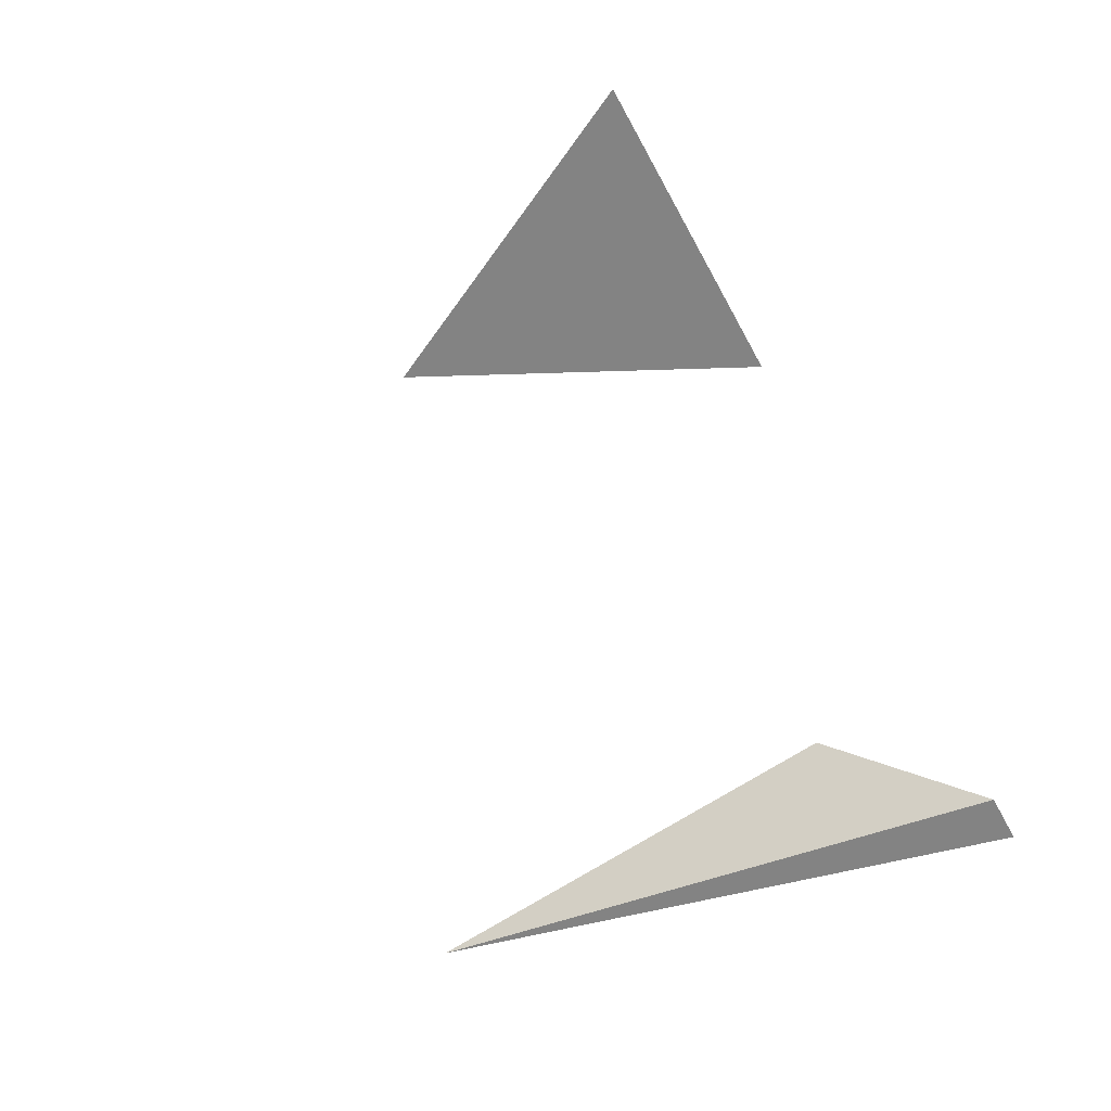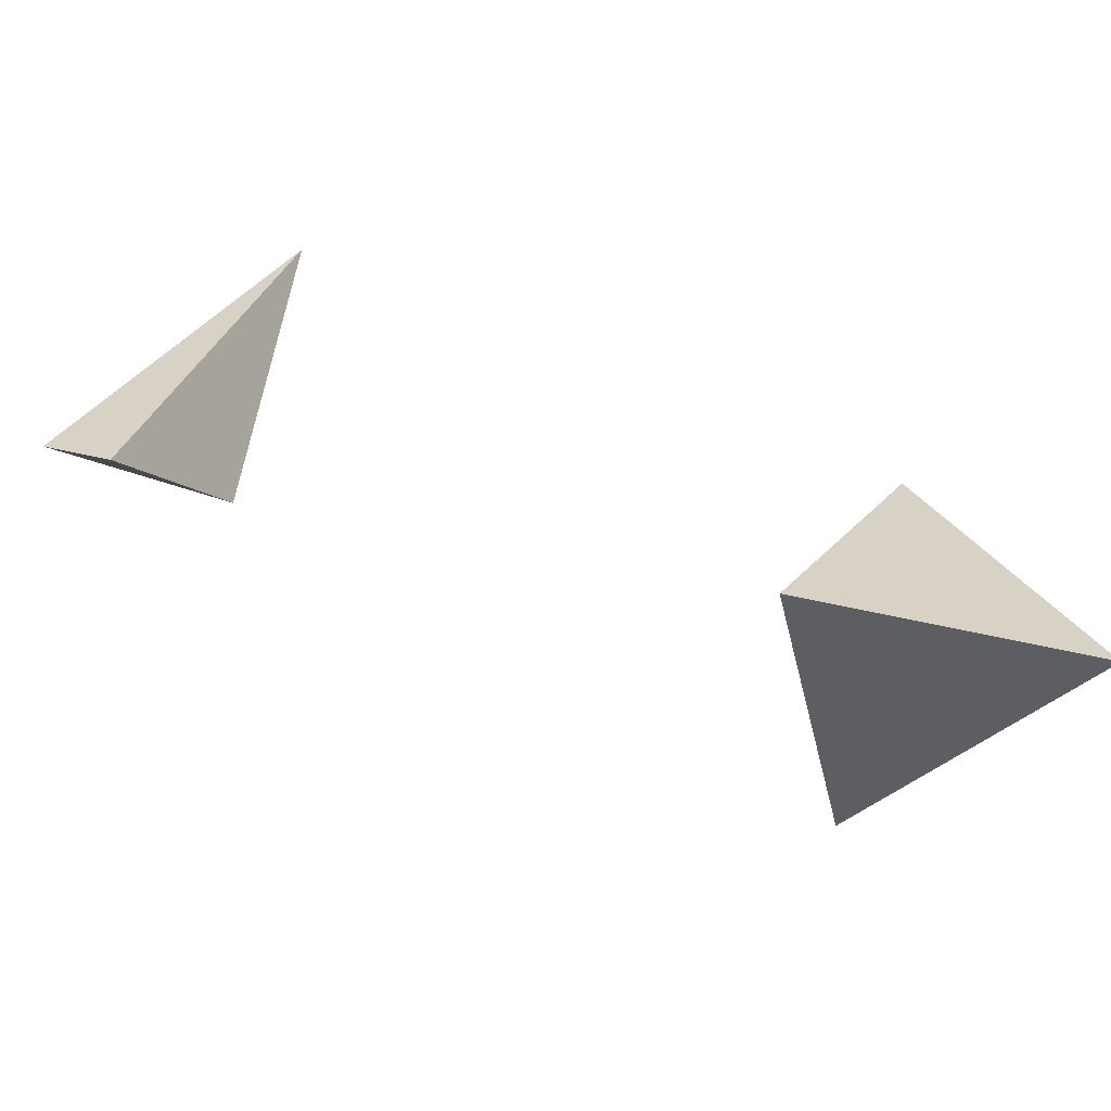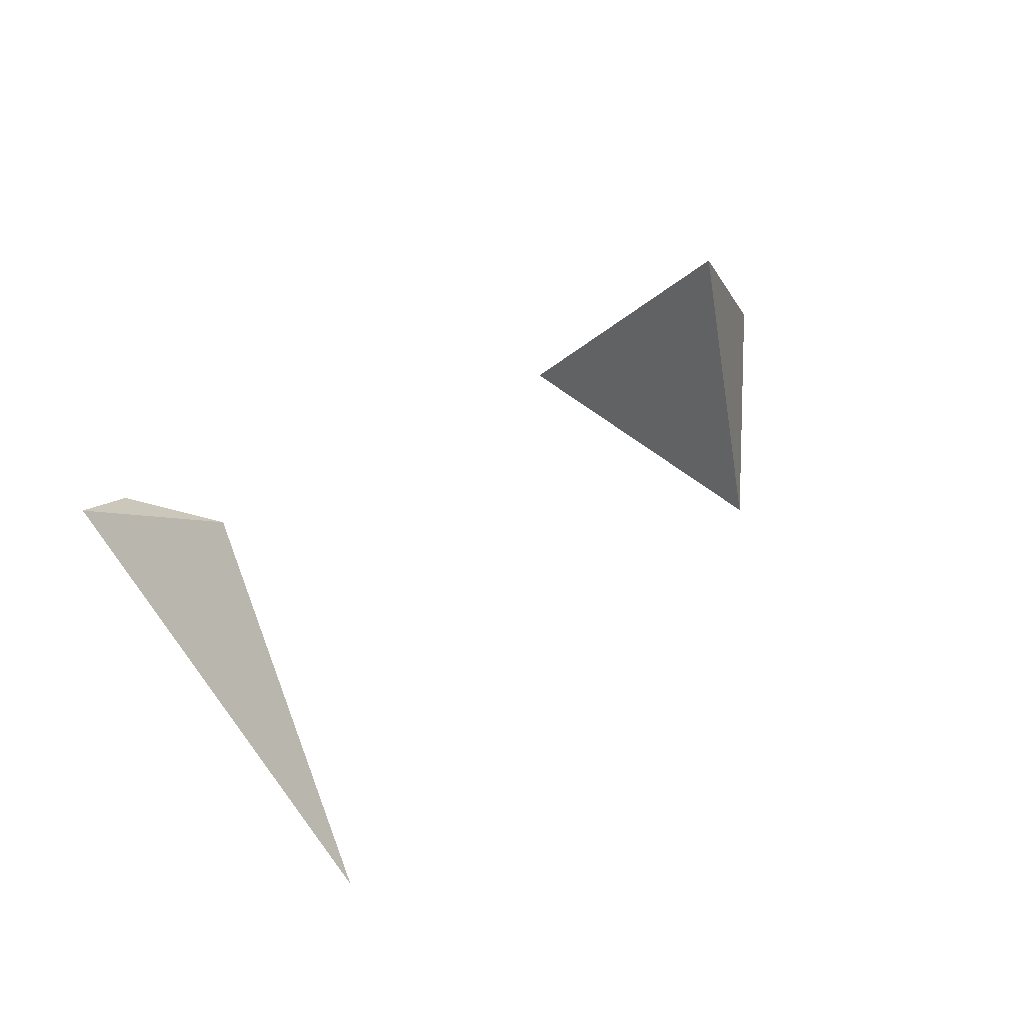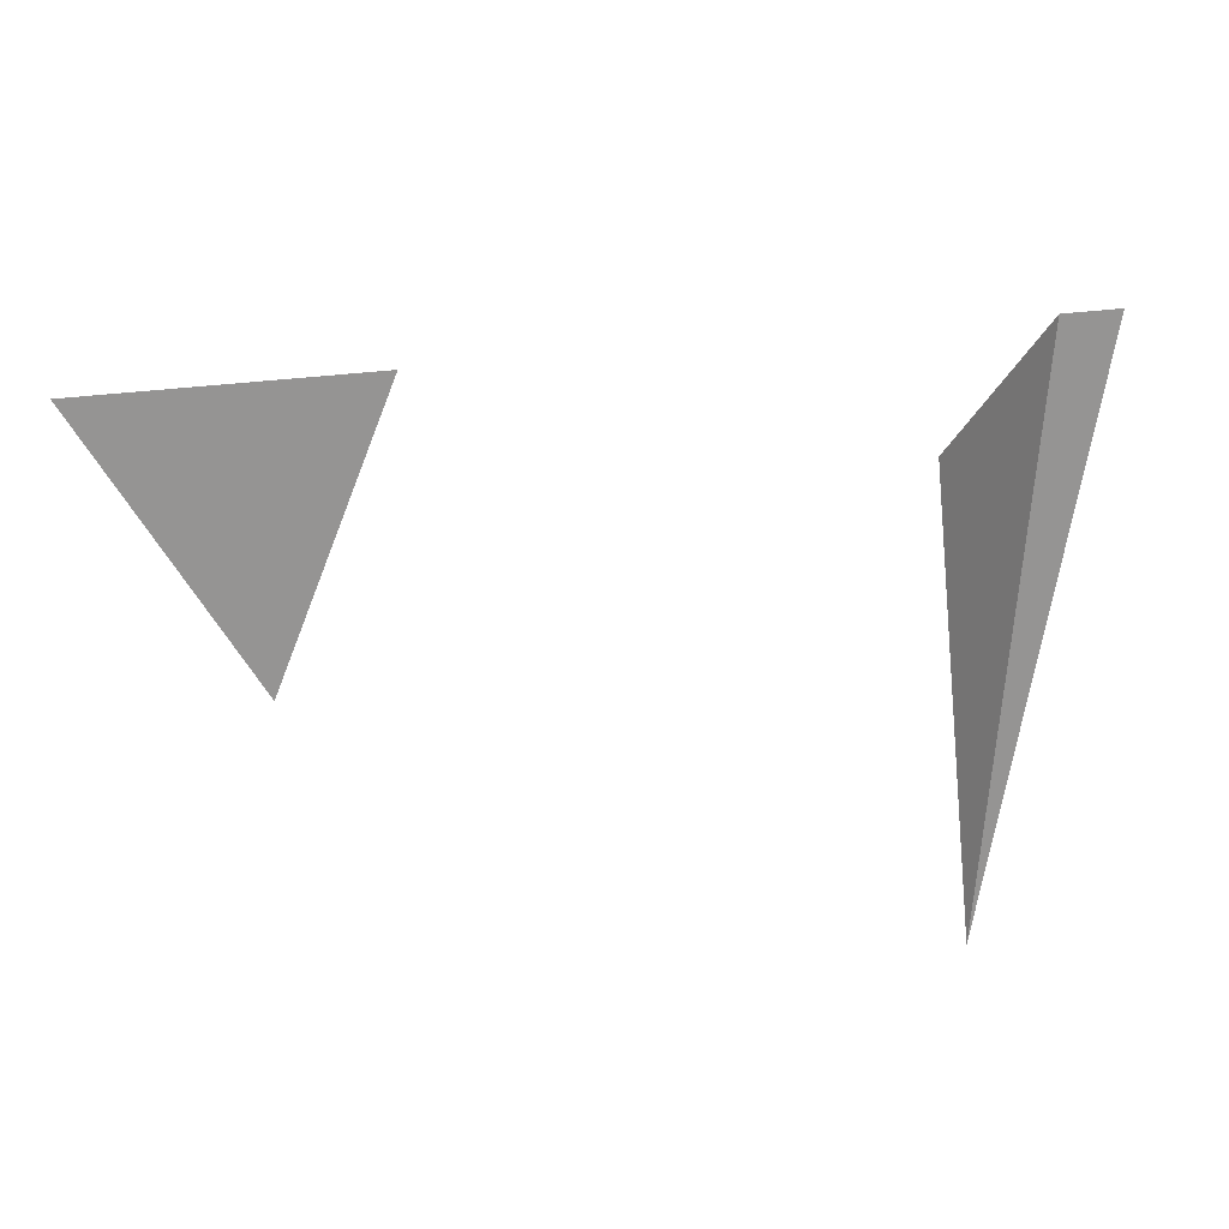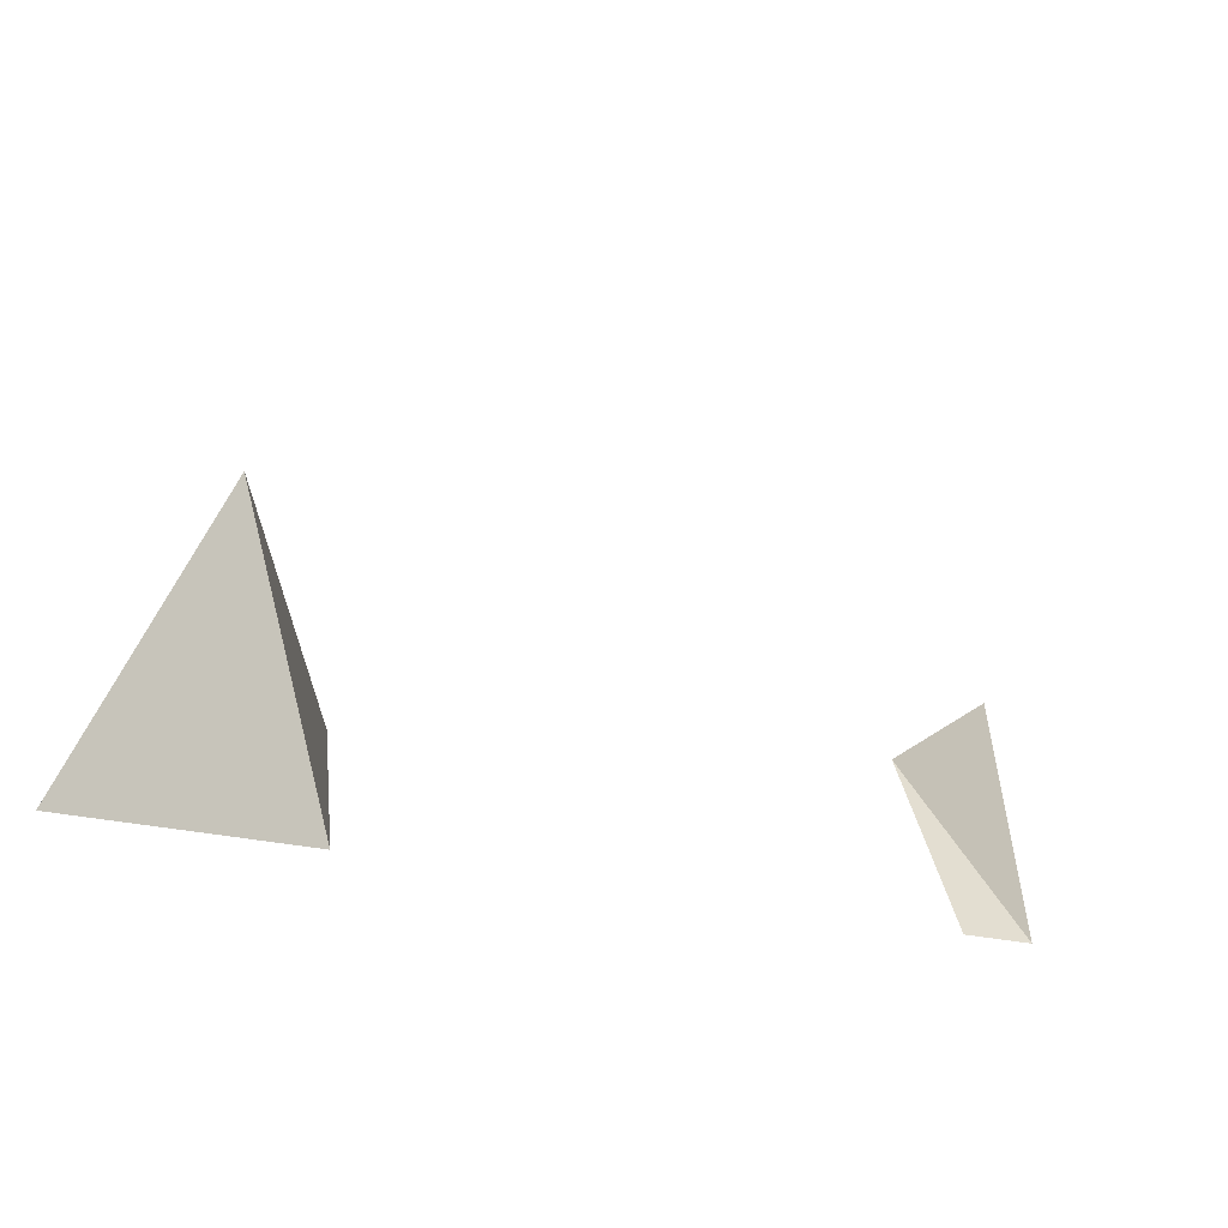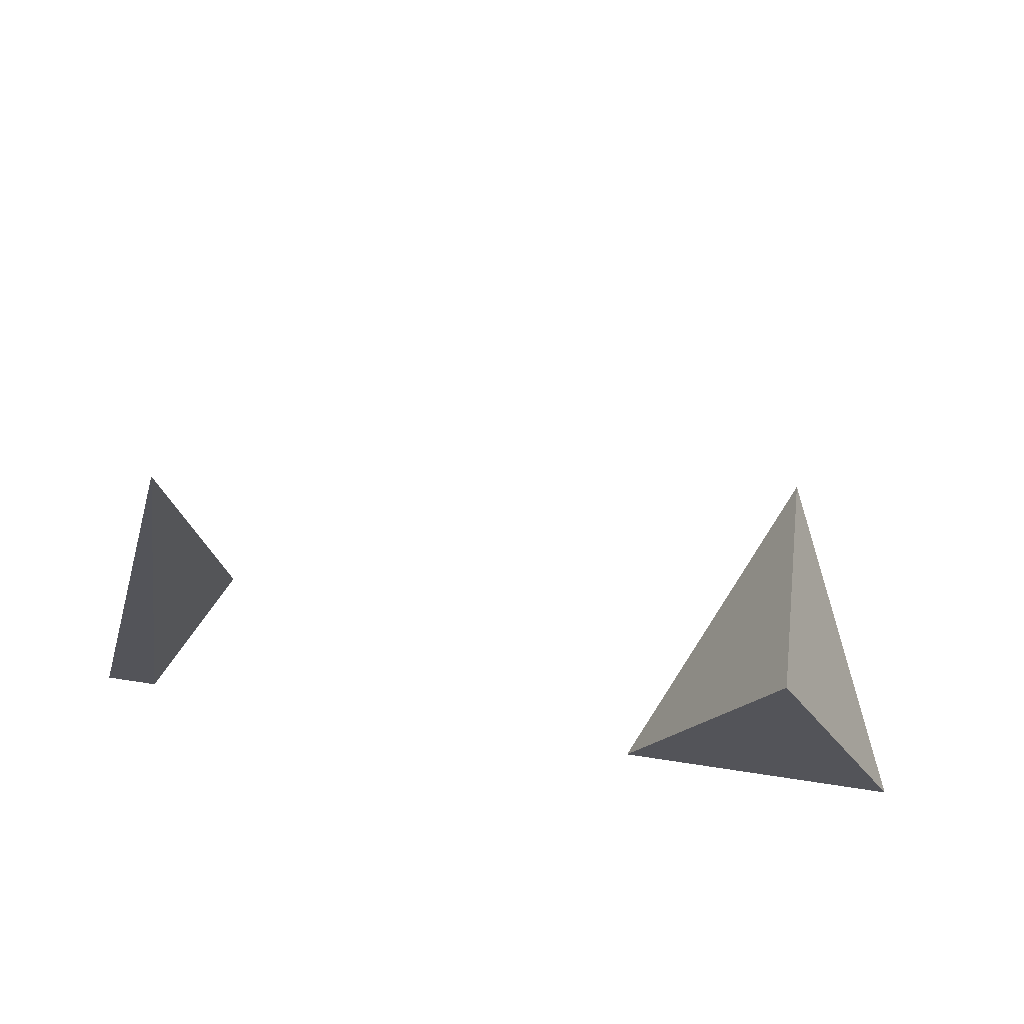
<metadata>
{"format":"obj","ext":"obj","renderer":"f3d","projection":"perspective","resolution":1024,"background":"white","views":[{"elev":-61.0,"azim":118.4,"up":"+Y"},{"elev":-64.2,"azim":-12.5,"up":"+Z"},{"elev":52.7,"azim":-21.4,"up":"+Y"},{"elev":-67.1,"azim":-175.0,"up":"+Y"},{"elev":15.6,"azim":-160.8,"up":"+Y"},{"elev":65.9,"azim":8.8,"up":"+Z"}]}
</metadata>
<code>
o Cube
v 1 -1 -1
v -0 -1 1
v -1 -1 -1
v -0 1 0
f 1 2 3
f 1 4 2
f 2 4 3
f 4 1 3
o Cube.001
v -4.751 -1 -1
v -4.117 -1 3.067
v -5.117 -1 -1
v -4.117 -0.411 0
f 5 6 7
f 5 8 6
f 6 8 7
f 8 5 7

</code>
